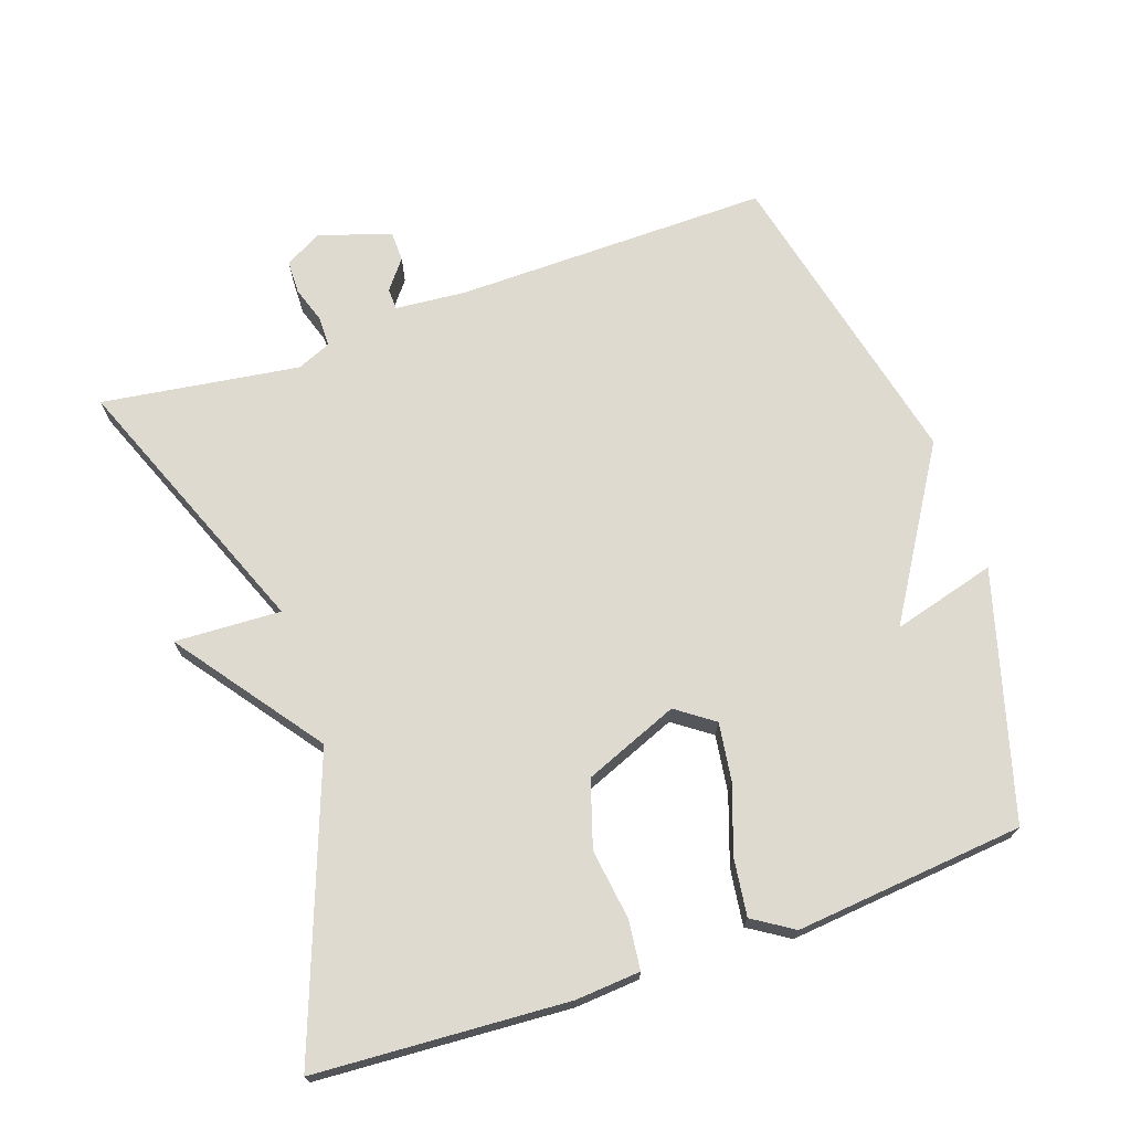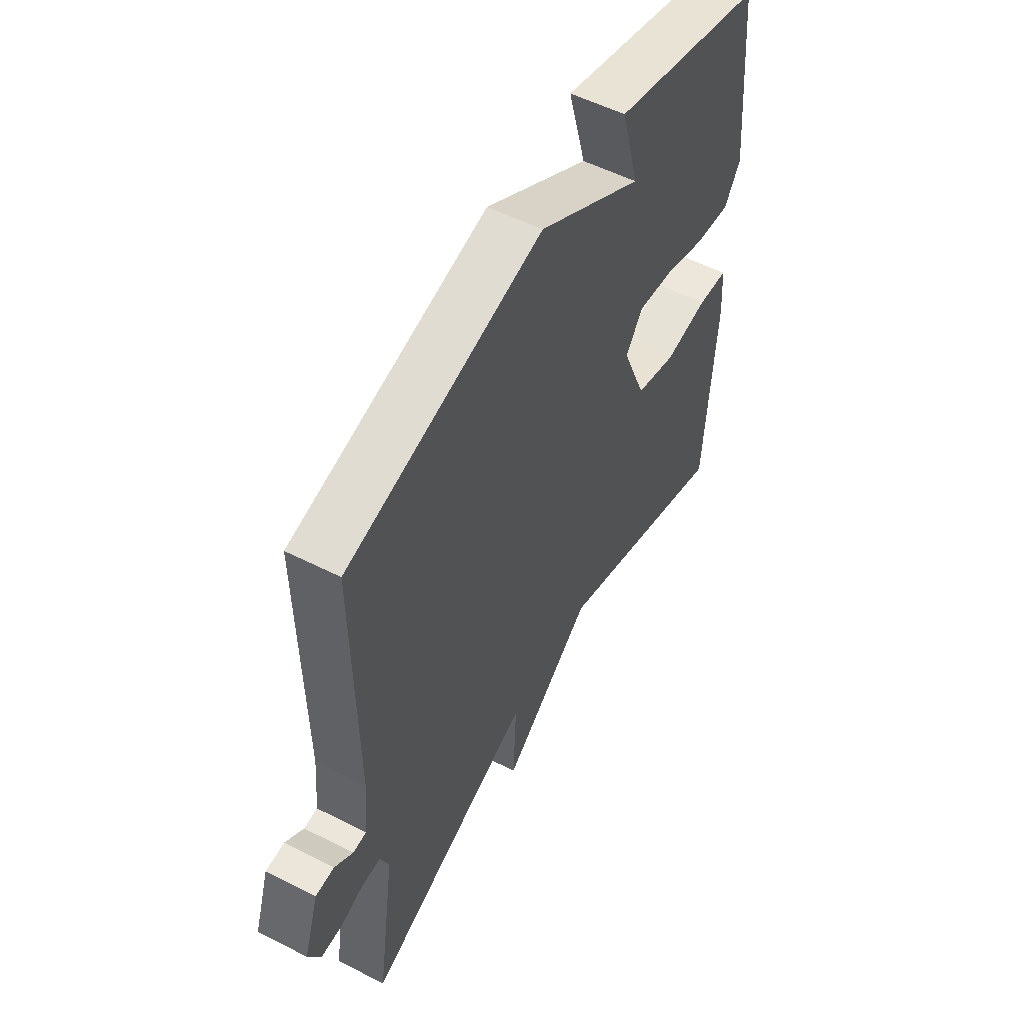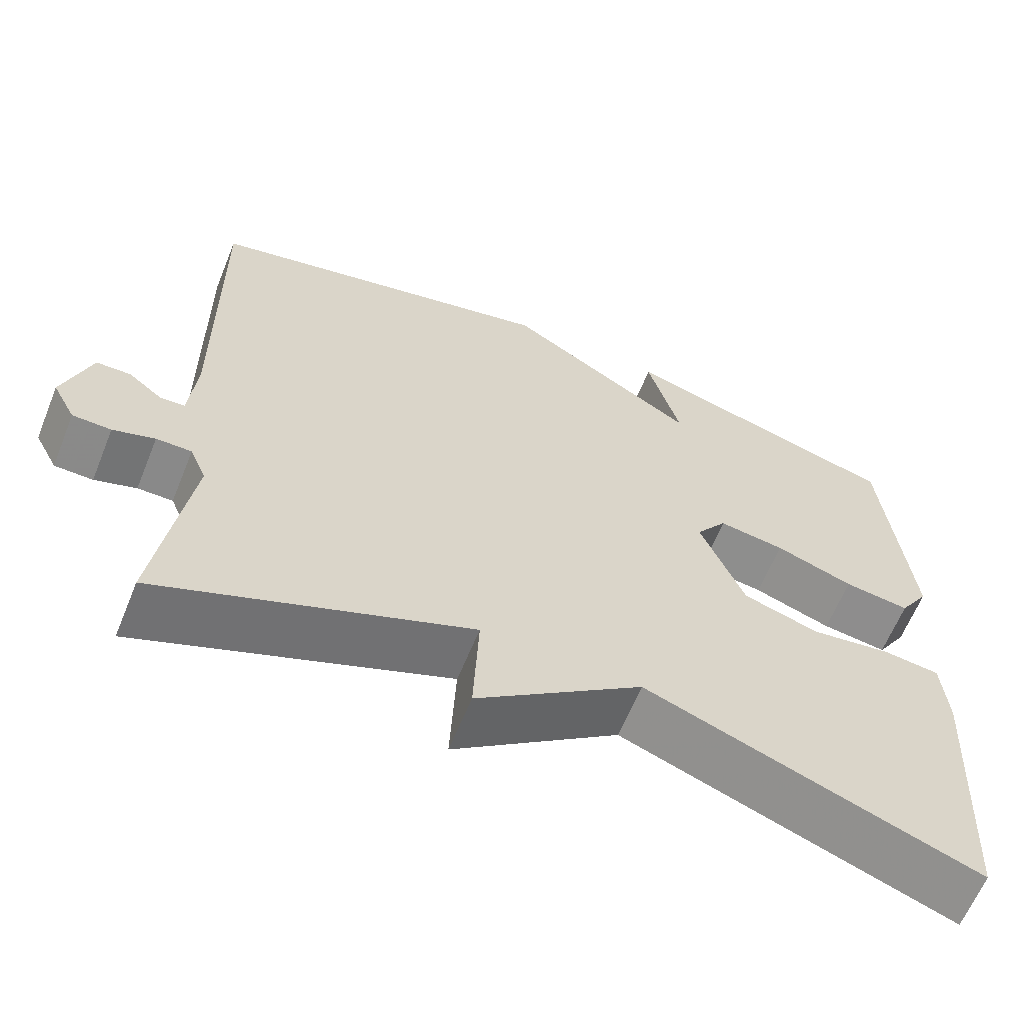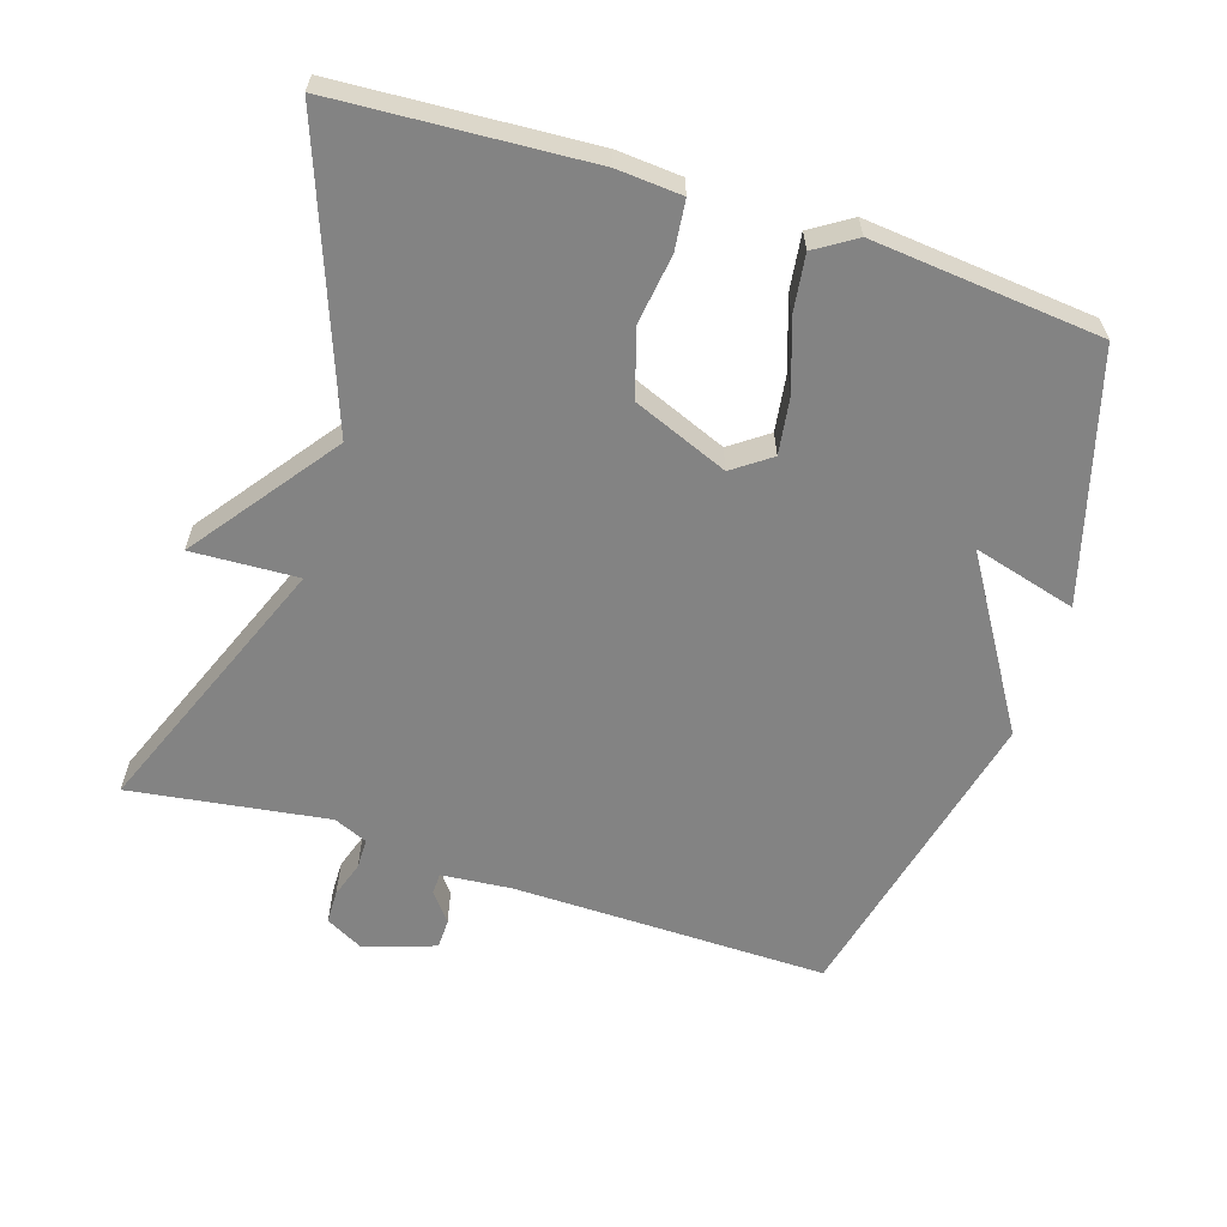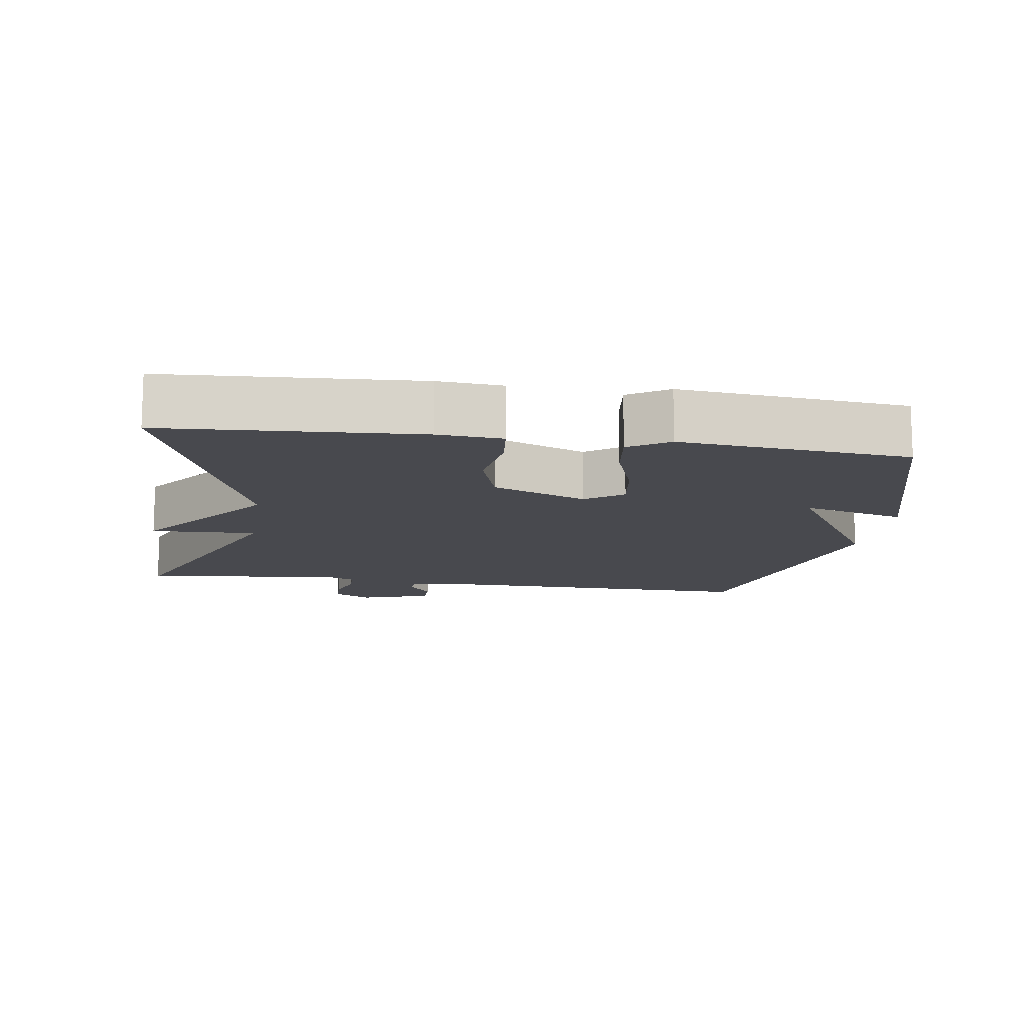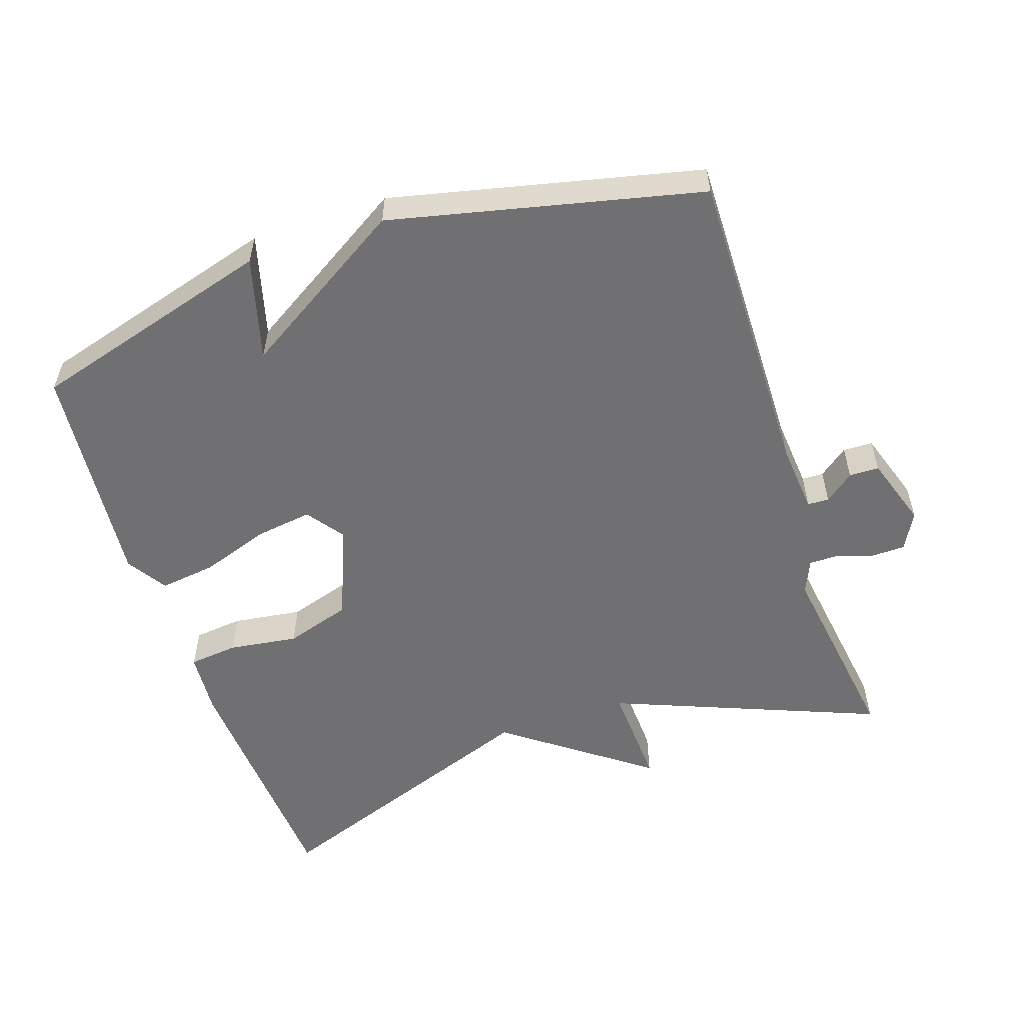
<metadata>
{"format":"obj","ext":"obj","renderer":"f3d","projection":"perspective","resolution":1024,"background":"white","views":[{"elev":70.9,"azim":-109.1,"up":"+Y"},{"elev":54.5,"azim":118.3,"up":"+Z"},{"elev":-63.0,"azim":157.9,"up":"+Z"},{"elev":-61.0,"azim":-107.8,"up":"+Y"},{"elev":-12.6,"azim":-98.6,"up":"+Y"},{"elev":-55.0,"azim":18.5,"up":"+Y"}]}
</metadata>
<code>
v -0.5 0.07 0.5
v -0.146 0.07 0.602
v -0.187 0.07 0.453
v 0.054 0.07 0.602
v 0.5 0.07 0.5
v 0.494 0.07 0.046
v 0.503 0.07 -0.056
v 0.534 0.07 -0.057
v 0.576 0.07 -0.024
v 0.619 0.07 -0.025
v 0.653 0.07 -0.128
v 0.624 0.07 -0.182
v 0.576 0.07 -0.183
v 0.524 0.07 -0.166
v 0.48 0.07 -0.166
v 0.459 0.07 -0.215
v 0.5 0.07 -0.5
v 0.114 0.07 -0.346
v 0.121 0.07 -0.499
v -0.086 0.07 -0.346
v -0.5 0.07 -0.5
v -0.522 0.07 -0.137
v -0.515 0.07 -0.044
v -0.444 0.07 -0.036
v -0.343 0.07 -0.05
v -0.248 0.07 -0.02
v -0.193 0.07 0.116
v -0.232 0.07 0.17
v -0.315 0.07 0.158
v -0.413 0.07 0.124
v -0.495 0.07 0.113
v -0.532 0.07 0.171
v -0.5 0 0.5
v -0.146 0 0.602
v -0.187 0 0.453
v 0.054 0 0.602
v 0.5 0 0.5
v 0.494 0 0.046
v 0.503 0 -0.056
v 0.534 0 -0.057
v 0.576 0 -0.024
v 0.619 0 -0.025
v 0.653 0 -0.128
v 0.624 0 -0.182
v 0.576 0 -0.183
v 0.524 0 -0.166
v 0.48 0 -0.166
v 0.459 0 -0.215
v 0.5 0 -0.5
v 0.114 0 -0.346
v 0.121 0 -0.499
v -0.086 0 -0.346
v -0.5 0 -0.5
v -0.522 0 -0.137
v -0.515 0 -0.044
v -0.444 0 -0.036
v -0.343 0 -0.05
v -0.248 0 -0.02
v -0.193 0 0.116
v -0.232 0 0.17
v -0.315 0 0.158
v -0.413 0 0.124
v -0.495 0 0.113
v -0.532 0 0.171
f 1 2 3
f 32 1 3
f 31 32 3
f 30 31 3
f 29 30 3
f 3 4 5
f 29 3 5
f 28 29 5
f 27 28 5 6
f 26 27 6 7
f 25 26 7
f 23 24 25
f 22 23 25
f 21 22 25
f 20 21 25
f 18 19 20 25
f 16 17 18 25
f 15 16 25 7
f 14 15 7 8
f 12 13 14
f 11 12 14
f 10 11 14
f 9 10 14
f 8 9 14
f 35 34 33
f 35 33 64
f 35 64 63
f 35 63 62
f 35 62 61
f 37 36 35
f 37 35 61
f 37 61 60
f 38 37 60 59
f 39 38 59 58
f 39 58 57
f 57 56 55
f 57 55 54
f 57 54 53
f 57 53 52
f 57 52 51 50
f 57 50 49 48
f 39 57 48 47
f 40 39 47 46
f 46 45 44
f 46 44 43
f 46 43 42
f 46 42 41
f 46 41 40
f 1 33 34 2
f 2 34 35 3
f 3 35 36 4
f 4 36 37 5
f 5 37 38 6
f 6 38 39 7
f 7 39 40 8
f 8 40 41 9
f 9 41 42 10
f 10 42 43 11
f 11 43 44 12
f 12 44 45 13
f 13 45 46 14
f 14 46 47 15
f 15 47 48 16
f 16 48 49 17
f 17 49 50 18
f 18 50 51 19
f 19 51 52 20
f 20 52 53 21
f 21 53 54 22
f 22 54 55 23
f 23 55 56 24
f 24 56 57 25
f 25 57 58 26
f 26 58 59 27
f 27 59 60 28
f 28 60 61 29
f 29 61 62 30
f 30 62 63 31
f 31 63 64 32
f 32 64 33 1

</code>
